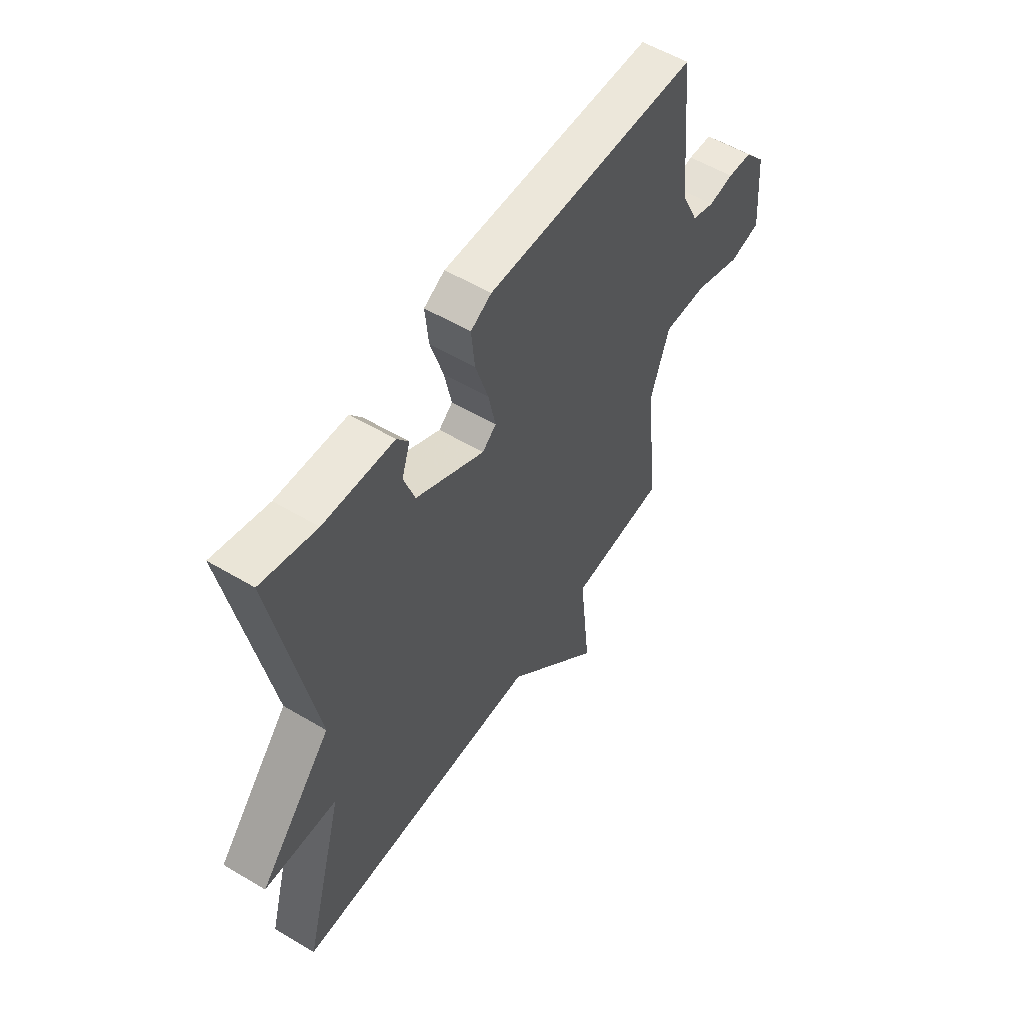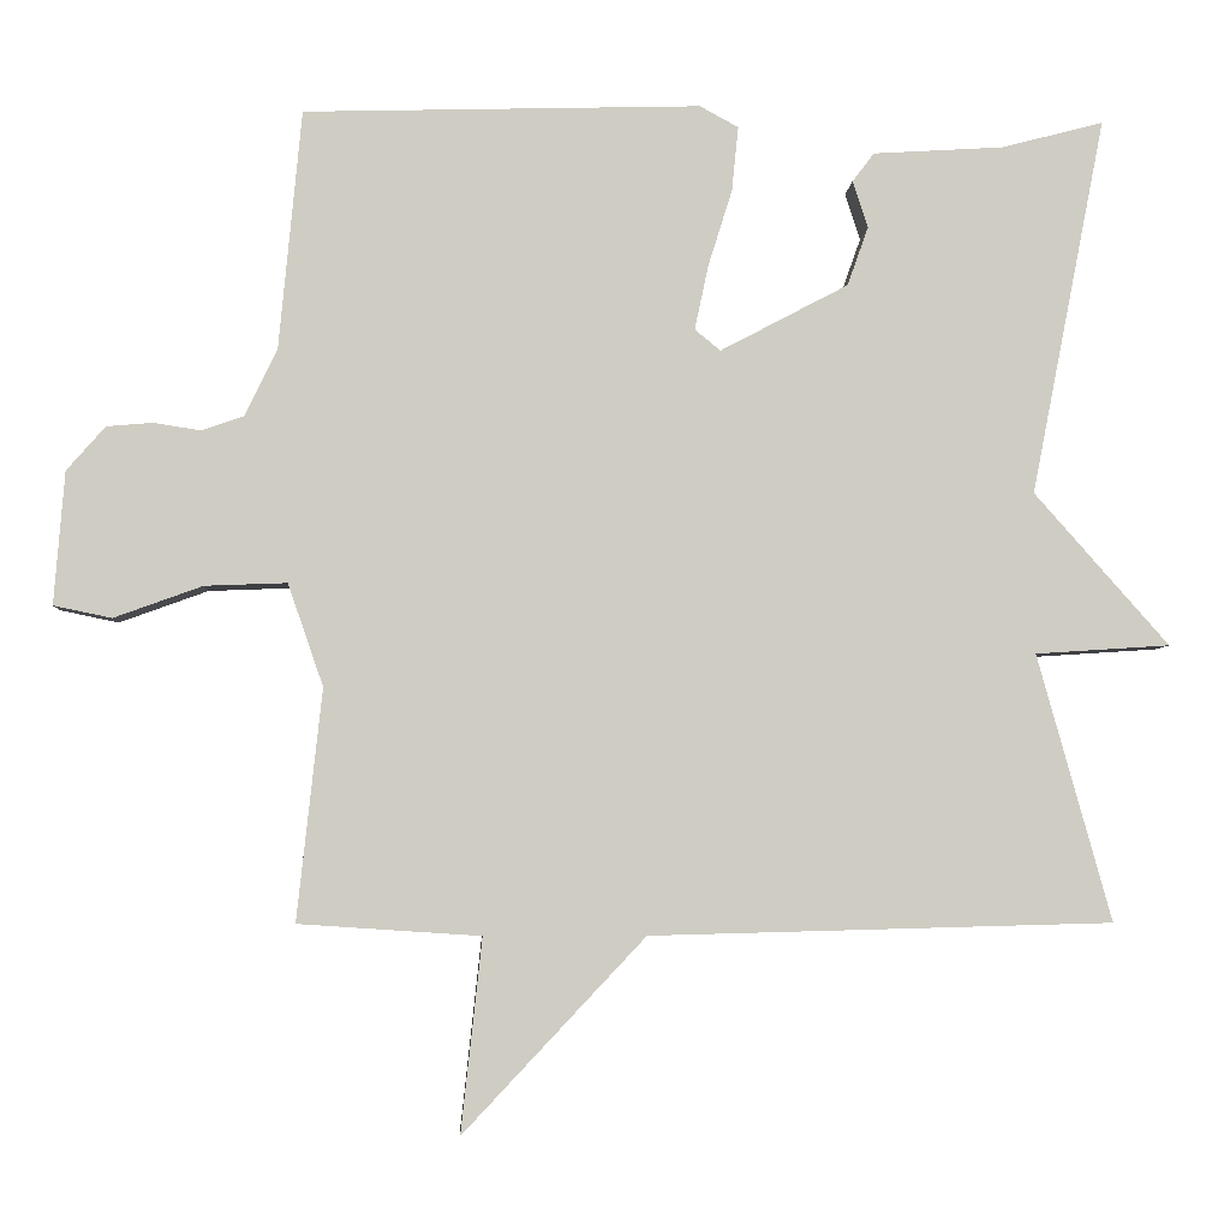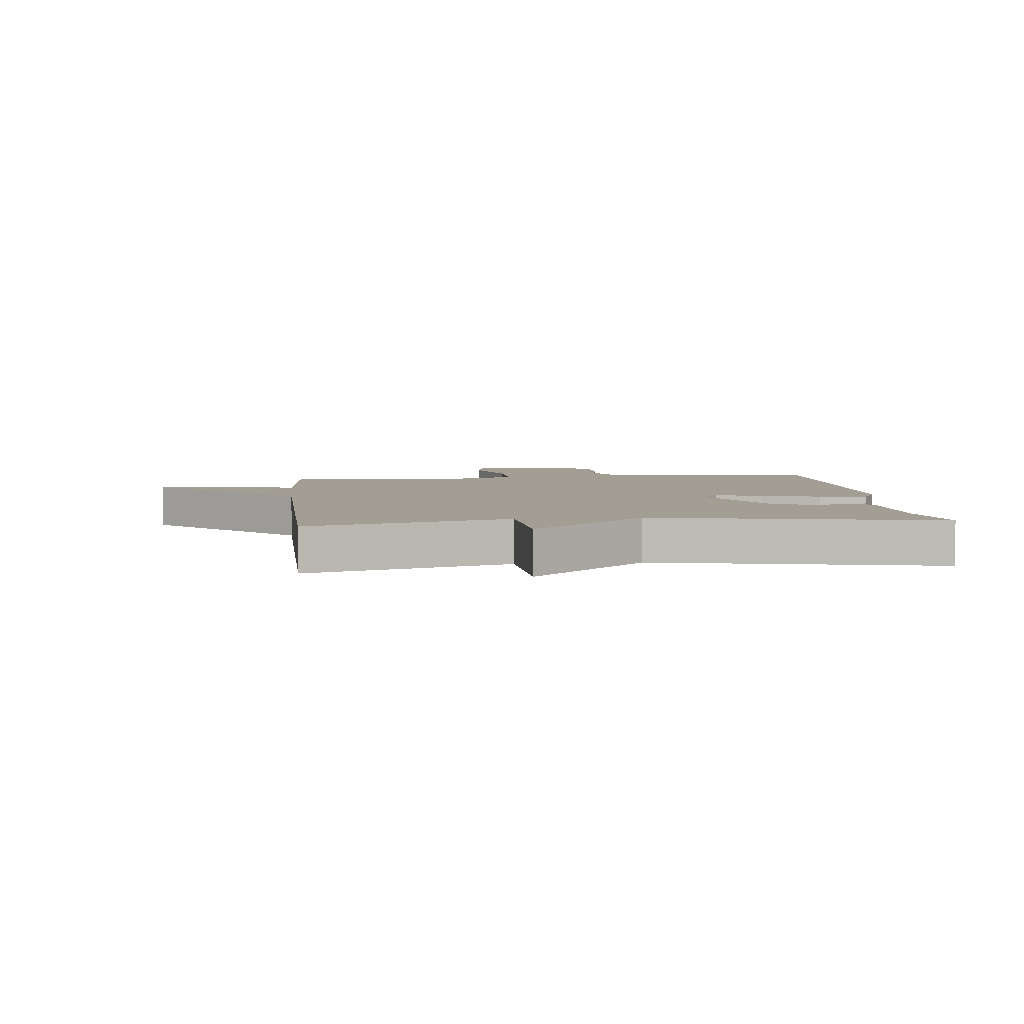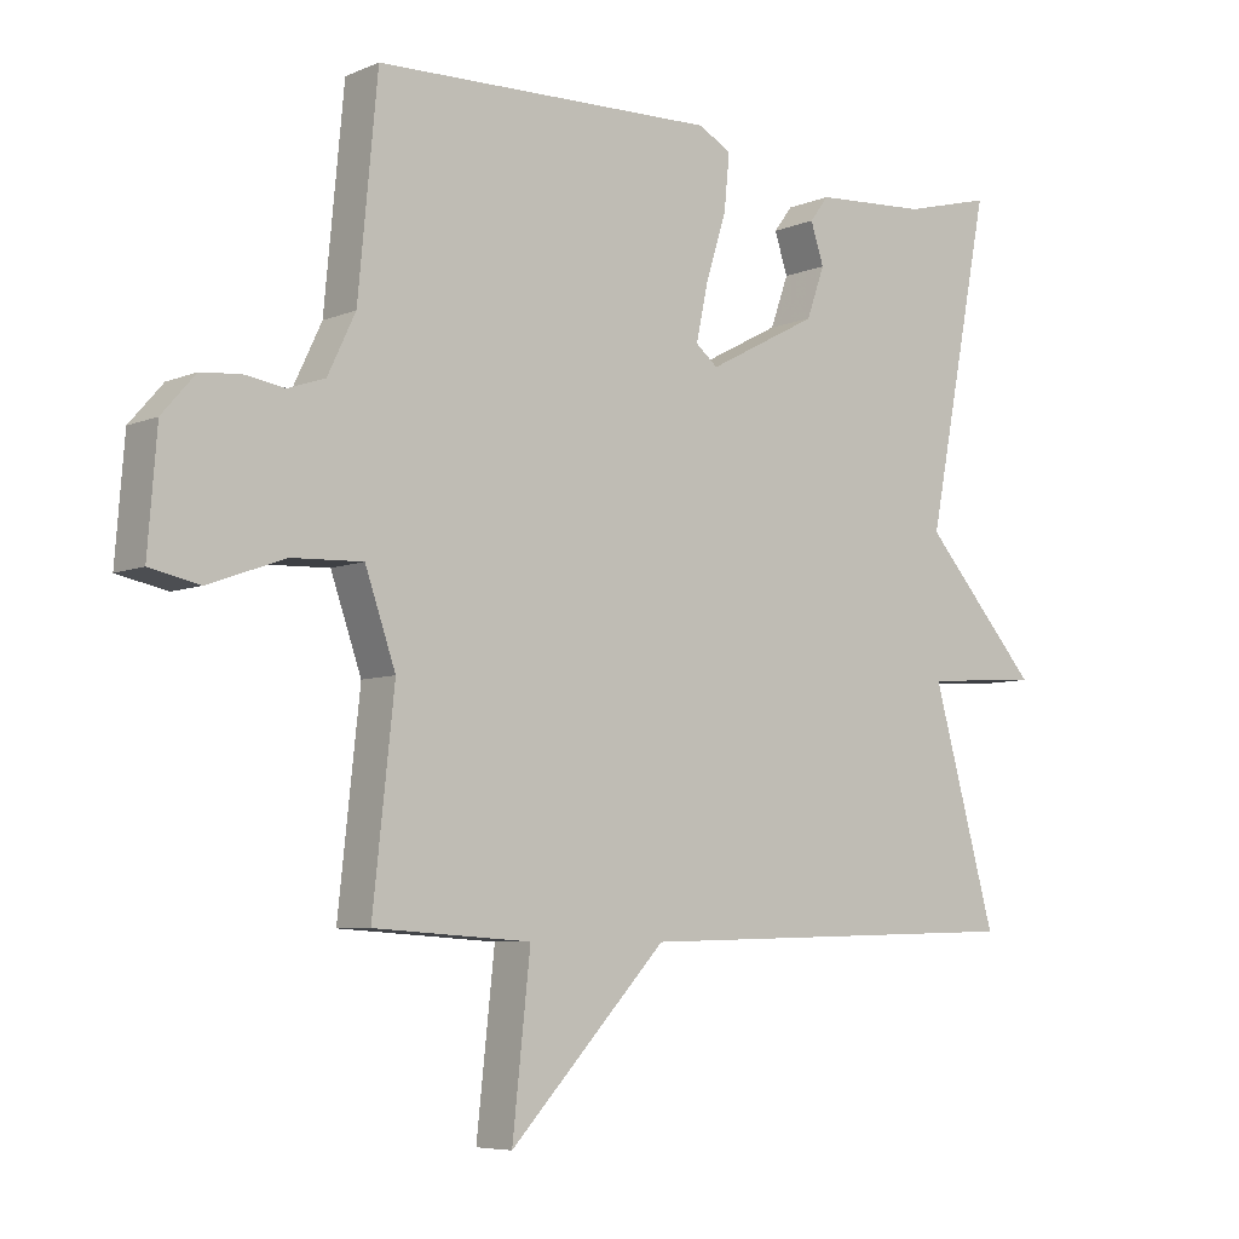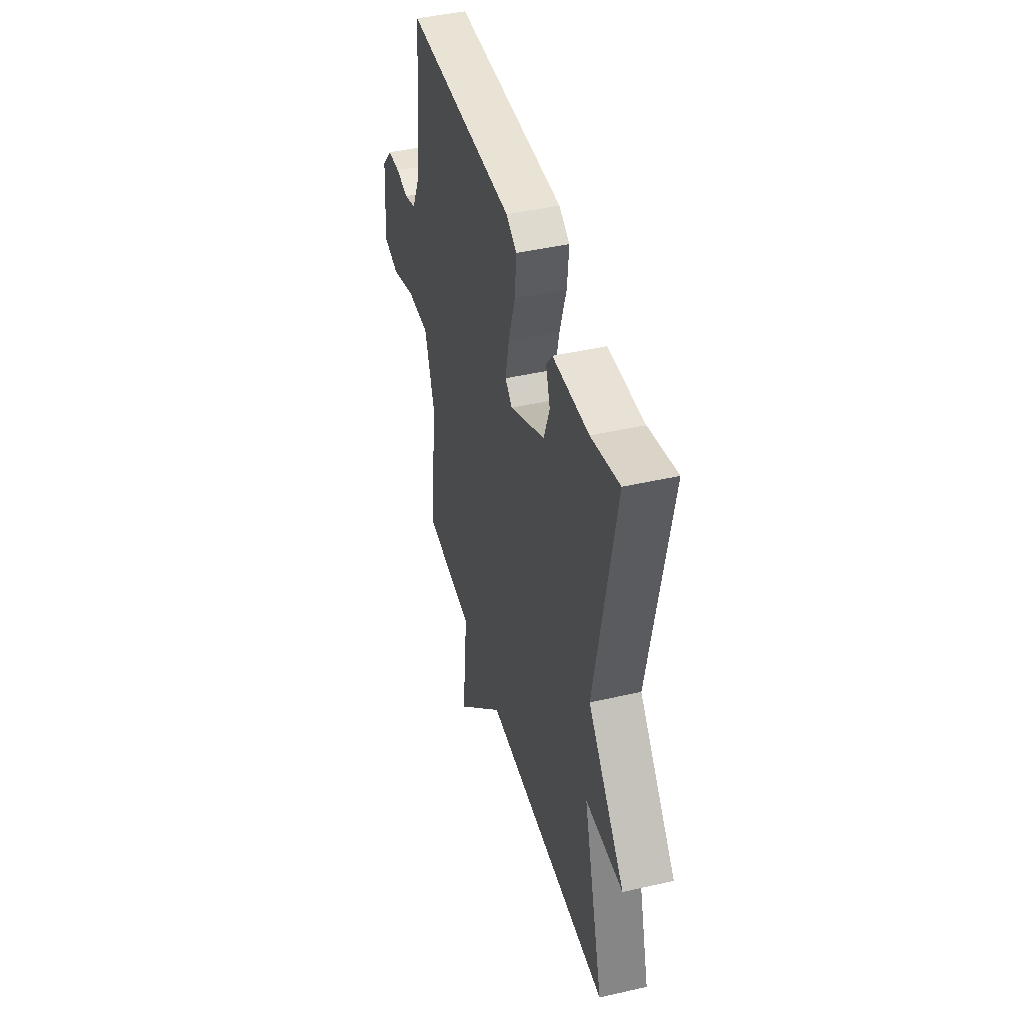
<metadata>
{"format":"obj","ext":"obj","renderer":"f3d","projection":"perspective","resolution":1024,"background":"white","views":[{"elev":55.3,"azim":-57.8,"up":"+Z"},{"elev":-4.7,"azim":176.8,"up":"+Z"},{"elev":5.0,"azim":-95.7,"up":"+Y"},{"elev":-6.4,"azim":140.8,"up":"+Z"},{"elev":44.1,"azim":-105.0,"up":"+Z"}]}
</metadata>
<code>
v 0.5 0.07 -0.5
v 0.274 0.07 -0.515
v 0.3 0.07 -0.755
v 0.074 0.07 -0.515
v -0.5 0.07 -0.5
v -0.408 0.07 -0.169
v -0.575 0.07 -0.158
v -0.408 0.07 0.031
v -0.5 0.07 0.5
v -0.373 0.07 0.467
v -0.211 0.07 0.457
v -0.184 0.07 0.421
v -0.203 0.07 0.363
v -0.177 0.07 0.29
v -0.018 0.07 0.206
v 0.014 0.07 0.232
v -0.003 0.07 0.312
v -0.033 0.07 0.408
v -0.041 0.07 0.488
v 0.007 0.07 0.514
v 0.5 0.07 0.5
v 0.528 0.07 0.203
v 0.568 0.07 0.119
v 0.621 0.07 0.101
v 0.679 0.07 0.11
v 0.736 0.07 0.105
v 0.784 0.07 0.05
v 0.797 0.07 -0.115
v 0.725 0.07 -0.13
v 0.615 0.07 -0.09
v 0.513 0.07 -0.086
v 0.469 0.07 -0.213
v 0.5 0 -0.5
v 0.274 0 -0.515
v 0.3 0 -0.755
v 0.074 0 -0.515
v -0.5 0 -0.5
v -0.408 0 -0.169
v -0.575 0 -0.158
v -0.408 0 0.031
v -0.5 0 0.5
v -0.373 0 0.467
v -0.211 0 0.457
v -0.184 0 0.421
v -0.203 0 0.363
v -0.177 0 0.29
v -0.018 0 0.206
v 0.014 0 0.232
v -0.003 0 0.312
v -0.033 0 0.408
v -0.041 0 0.488
v 0.007 0 0.514
v 0.5 0 0.5
v 0.528 0 0.203
v 0.568 0 0.119
v 0.621 0 0.101
v 0.679 0 0.11
v 0.736 0 0.105
v 0.784 0 0.05
v 0.797 0 -0.115
v 0.725 0 -0.13
v 0.615 0 -0.09
v 0.513 0 -0.086
v 0.469 0 -0.213
f 28 29 30
f 27 28 30
f 26 27 30
f 25 26 30
f 24 25 30
f 23 24 30 31
f 22 23 31 32
f 21 22 32
f 20 21 32
f 19 20 32
f 18 19 32
f 17 18 32
f 10 11 12 13
f 10 13 14
f 9 10 14
f 8 9 14
f 8 14 15
f 7 8 15
f 6 7 15
f 6 15 16
f 5 6 16
f 4 5 16
f 32 1 2
f 17 32 2
f 16 17 2
f 2 3 4 16
f 62 61 60
f 62 60 59
f 62 59 58
f 62 58 57
f 62 57 56
f 63 62 56 55
f 64 63 55 54
f 64 54 53
f 64 53 52
f 64 52 51
f 64 51 50
f 64 50 49
f 45 44 43 42
f 46 45 42
f 46 42 41
f 46 41 40
f 47 46 40
f 47 40 39
f 47 39 38
f 48 47 38
f 48 38 37
f 48 37 36
f 34 33 64
f 34 64 49
f 34 49 48
f 48 36 35 34
f 1 33 34 2
f 2 34 35 3
f 3 35 36 4
f 4 36 37 5
f 5 37 38 6
f 6 38 39 7
f 7 39 40 8
f 8 40 41 9
f 9 41 42 10
f 10 42 43 11
f 11 43 44 12
f 12 44 45 13
f 13 45 46 14
f 14 46 47 15
f 15 47 48 16
f 16 48 49 17
f 17 49 50 18
f 18 50 51 19
f 19 51 52 20
f 20 52 53 21
f 21 53 54 22
f 22 54 55 23
f 23 55 56 24
f 24 56 57 25
f 25 57 58 26
f 26 58 59 27
f 27 59 60 28
f 28 60 61 29
f 29 61 62 30
f 30 62 63 31
f 31 63 64 32
f 32 64 33 1

</code>
